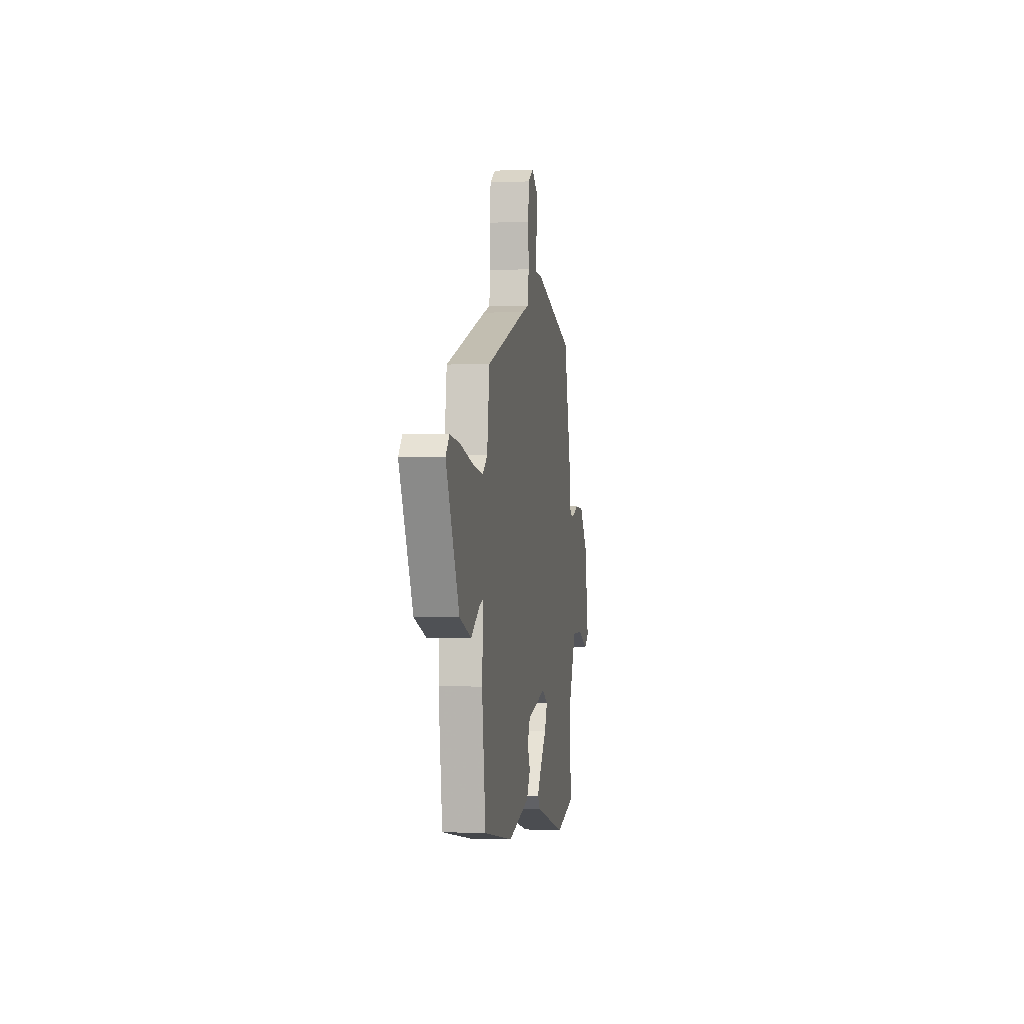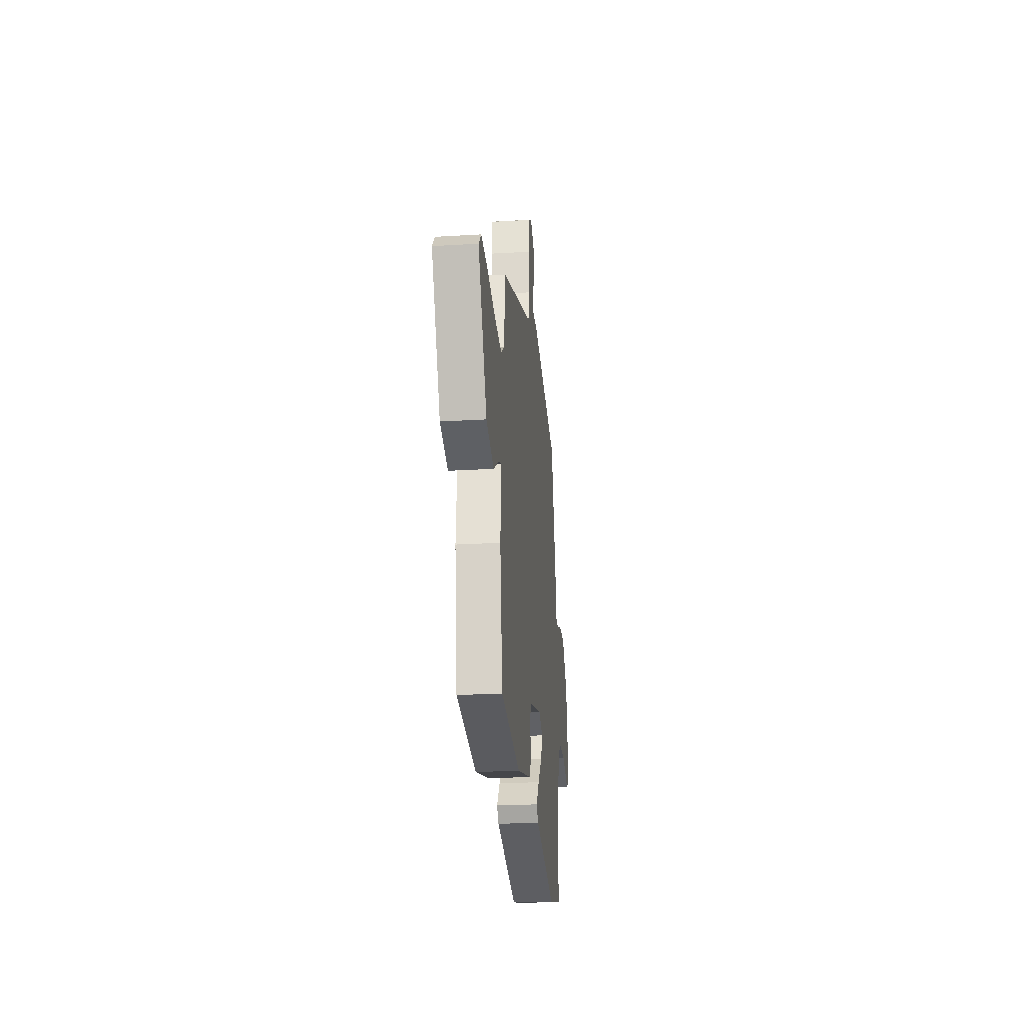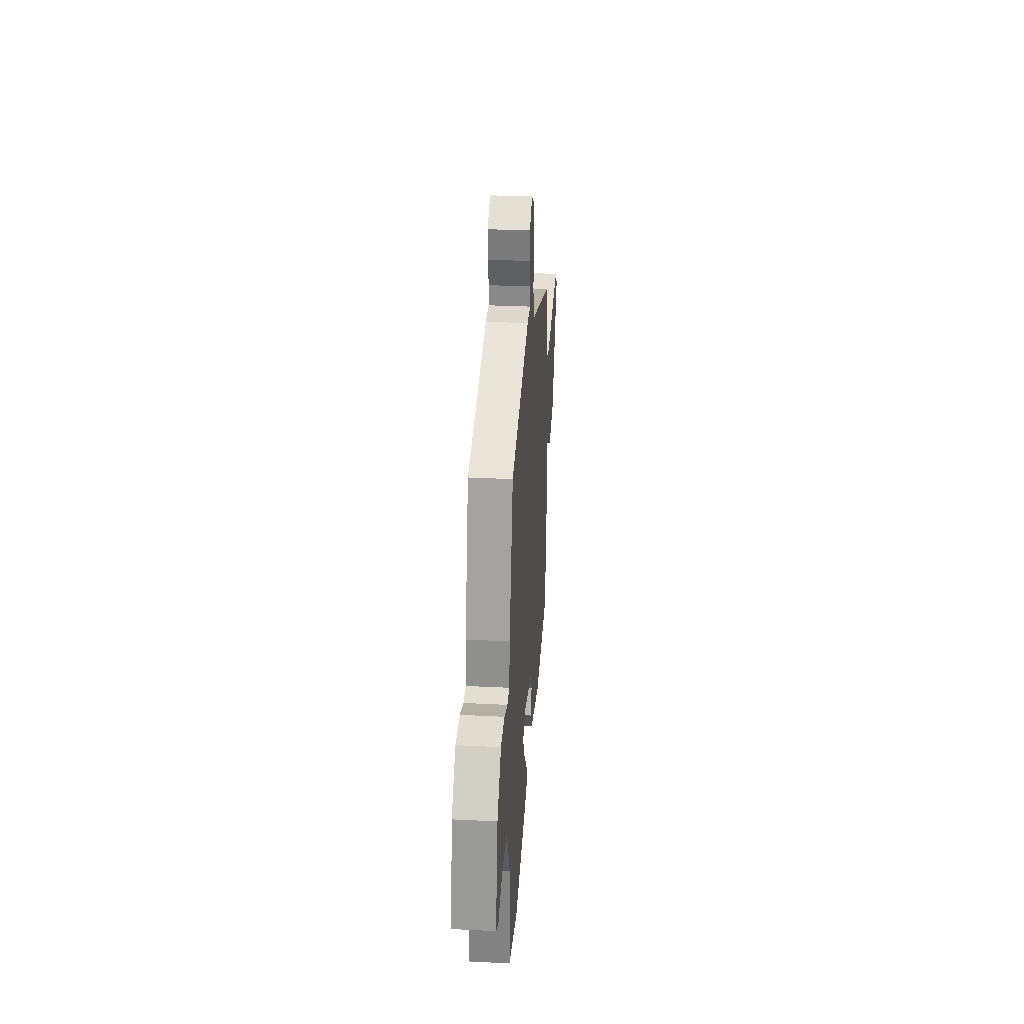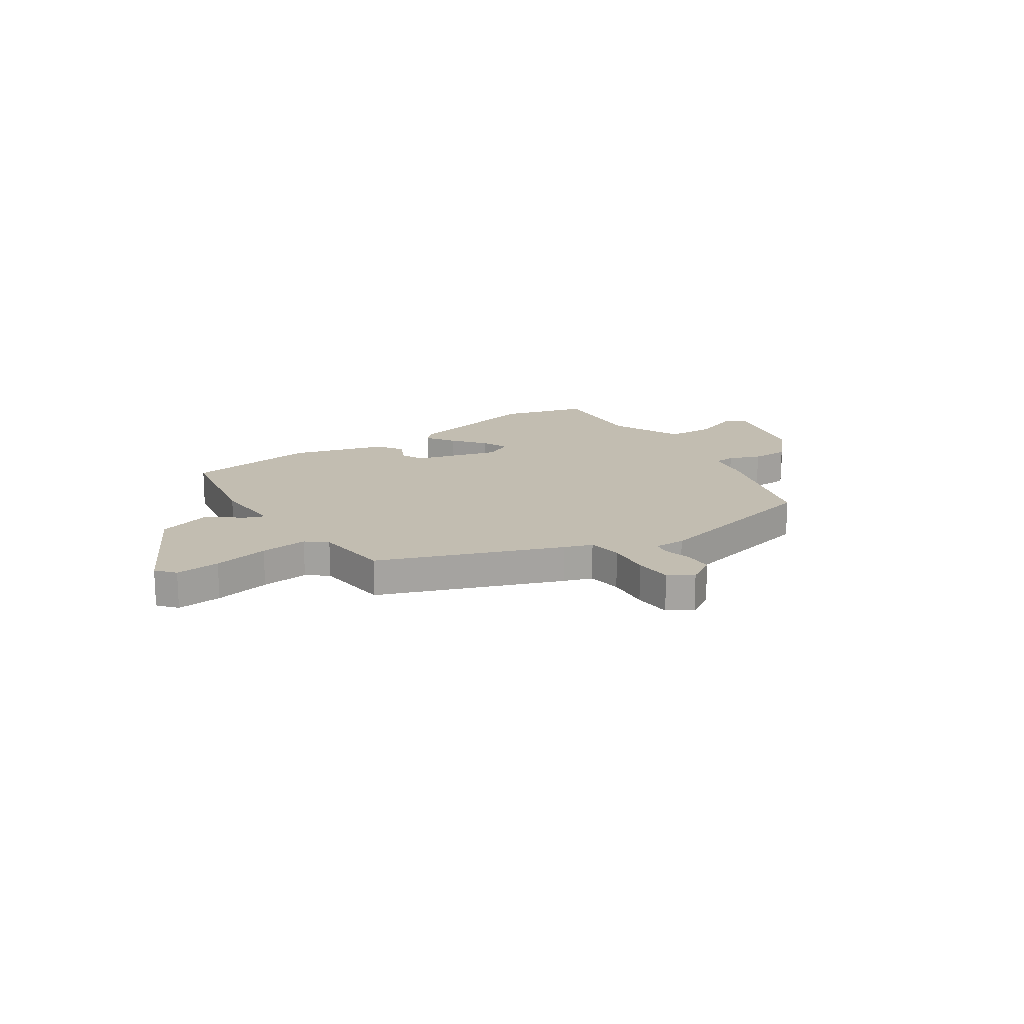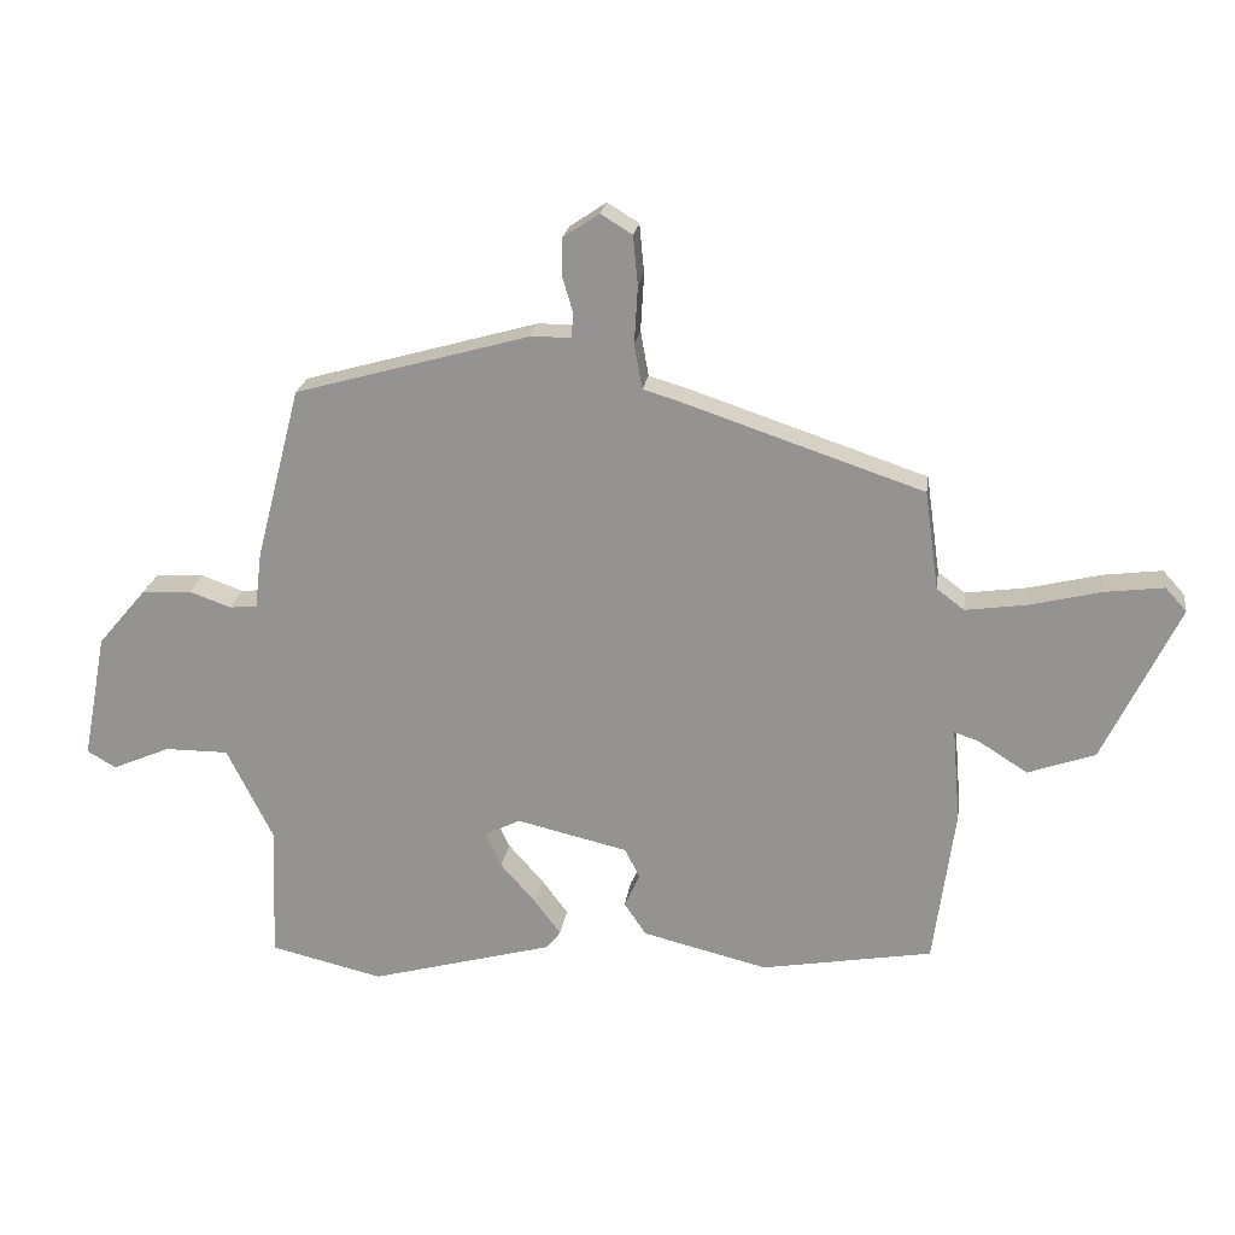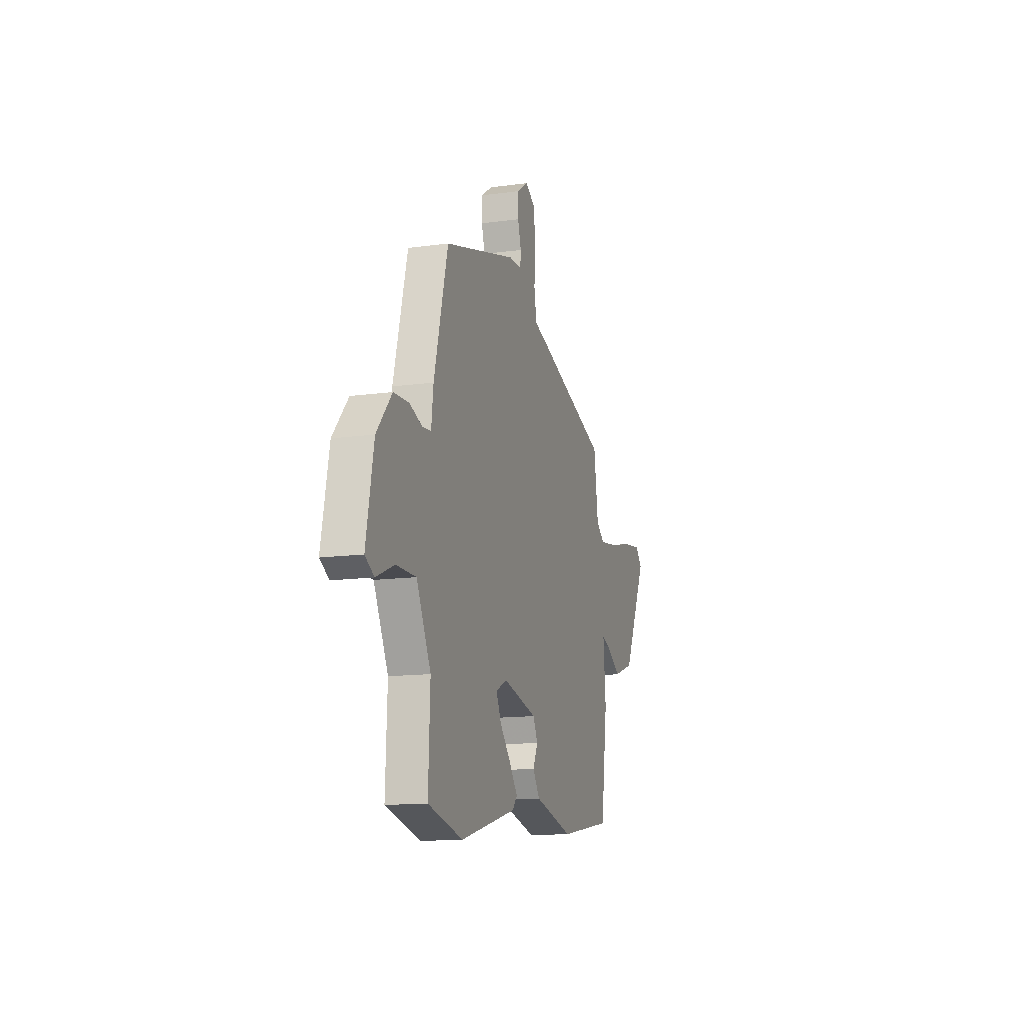
<metadata>
{"format":"obj","ext":"obj","renderer":"f3d","projection":"perspective","resolution":1024,"background":"white","views":[{"elev":-0.7,"azim":-81.0,"up":"+Z"},{"elev":-23.7,"azim":-84.2,"up":"+Z"},{"elev":31.0,"azim":94.1,"up":"+Z"},{"elev":16.9,"azim":-31.5,"up":"+Y"},{"elev":21.8,"azim":-172.1,"up":"+Z"},{"elev":-13.6,"azim":107.1,"up":"+Z"}]}
</metadata>
<code>
v 0.557 0.07 -0.486
v 0.389 0.07 -0.526
v 0.116 0.07 -0.452
v 0.094 0.07 -0.425
v 0.133 0.07 -0.373
v 0.186 0.07 -0.313
v 0.21 0.07 -0.261
v 0.157 0.07 -0.234
v -0.009 0.07 -0.273
v -0.031 0.07 -0.318
v -0.008 0.07 -0.367
v -0.041 0.07 -0.416
v -0.228 0.07 -0.462
v -0.483 0.07 -0.418
v -0.515 0.07 -0.183
v -0.503 0.07 -0.043
v -0.539 0.07 -0.055
v -0.613 0.07 -0.102
v -0.713 0.07 -0.067
v -0.826 0.07 0.168
v -0.794 0.07 0.203
v -0.707 0.07 0.192
v -0.6 0.07 0.166
v -0.508 0.07 0.153
v -0.467 0.07 0.184
v -0.446 0.07 0.332
v -0.089 0.07 0.452
v -0.033 0.07 0.469
v -0.021 0.07 0.536
v -0.026 0.07 0.621
v -0.019 0.07 0.695
v 0.028 0.07 0.724
v 0.083 0.07 0.687
v 0.083 0.07 0.632
v 0.067 0.07 0.578
v 0.07 0.07 0.542
v 0.131 0.07 0.541
v 0.48 0.07 0.443
v 0.547 0.07 0.184
v 0.557 0.07 0.101
v 0.598 0.07 0.097
v 0.66 0.07 0.119
v 0.733 0.07 0.115
v 0.806 0.07 0.029
v 0.842 0.07 -0.159
v 0.799 0.07 -0.184
v 0.713 0.07 -0.147
v 0.618 0.07 -0.147
v 0.549 0.07 -0.286
v 0.557 0 -0.486
v 0.389 0 -0.526
v 0.116 0 -0.452
v 0.094 0 -0.425
v 0.133 0 -0.373
v 0.186 0 -0.313
v 0.21 0 -0.261
v 0.157 0 -0.234
v -0.009 0 -0.273
v -0.031 0 -0.318
v -0.008 0 -0.367
v -0.041 0 -0.416
v -0.228 0 -0.462
v -0.483 0 -0.418
v -0.515 0 -0.183
v -0.503 0 -0.043
v -0.539 0 -0.055
v -0.613 0 -0.102
v -0.713 0 -0.067
v -0.826 0 0.168
v -0.794 0 0.203
v -0.707 0 0.192
v -0.6 0 0.166
v -0.508 0 0.153
v -0.467 0 0.184
v -0.446 0 0.332
v -0.089 0 0.452
v -0.033 0 0.469
v -0.021 0 0.536
v -0.026 0 0.621
v -0.019 0 0.695
v 0.028 0 0.724
v 0.083 0 0.687
v 0.083 0 0.632
v 0.067 0 0.578
v 0.07 0 0.542
v 0.131 0 0.541
v 0.48 0 0.443
v 0.547 0 0.184
v 0.557 0 0.101
v 0.598 0 0.097
v 0.66 0 0.119
v 0.733 0 0.115
v 0.806 0 0.029
v 0.842 0 -0.159
v 0.799 0 -0.184
v 0.713 0 -0.147
v 0.618 0 -0.147
v 0.549 0 -0.286
f 45 46 47
f 44 45 47
f 43 44 47
f 42 43 47
f 41 42 47
f 40 41 47 48
f 38 39 40
f 37 38 40
f 36 37 40
f 36 40 48 49
f 33 34 35
f 32 33 35
f 31 32 35
f 30 31 35
f 29 30 35
f 28 29 35 36
f 25 26 27 28
f 24 25 28
f 21 22 23
f 20 21 23
f 19 20 23
f 18 19 23
f 17 18 23
f 16 17 23 24
f 14 15 16
f 13 14 16
f 12 13 16
f 11 12 16
f 10 11 16
f 16 24 28
f 10 16 28
f 9 10 28
f 4 5 6
f 3 4 6
f 2 3 6
f 1 2 6
f 49 1 6
f 49 6 7
f 36 49 7 8
f 8 9 28 36
f 96 95 94
f 96 94 93
f 96 93 92
f 96 92 91
f 96 91 90
f 97 96 90 89
f 89 88 87
f 89 87 86
f 89 86 85
f 98 97 89 85
f 84 83 82
f 84 82 81
f 84 81 80
f 84 80 79
f 84 79 78
f 85 84 78 77
f 77 76 75 74
f 77 74 73
f 72 71 70
f 72 70 69
f 72 69 68
f 72 68 67
f 72 67 66
f 73 72 66 65
f 65 64 63
f 65 63 62
f 65 62 61
f 65 61 60
f 65 60 59
f 77 73 65
f 77 65 59
f 77 59 58
f 55 54 53
f 55 53 52
f 55 52 51
f 55 51 50
f 55 50 98
f 56 55 98
f 57 56 98 85
f 85 77 58 57
f 1 50 51 2
f 2 51 52 3
f 3 52 53 4
f 4 53 54 5
f 5 54 55 6
f 6 55 56 7
f 7 56 57 8
f 8 57 58 9
f 9 58 59 10
f 10 59 60 11
f 11 60 61 12
f 12 61 62 13
f 13 62 63 14
f 14 63 64 15
f 15 64 65 16
f 16 65 66 17
f 17 66 67 18
f 18 67 68 19
f 19 68 69 20
f 20 69 70 21
f 21 70 71 22
f 22 71 72 23
f 23 72 73 24
f 24 73 74 25
f 25 74 75 26
f 26 75 76 27
f 27 76 77 28
f 28 77 78 29
f 29 78 79 30
f 30 79 80 31
f 31 80 81 32
f 32 81 82 33
f 33 82 83 34
f 34 83 84 35
f 35 84 85 36
f 36 85 86 37
f 37 86 87 38
f 38 87 88 39
f 39 88 89 40
f 40 89 90 41
f 41 90 91 42
f 42 91 92 43
f 43 92 93 44
f 44 93 94 45
f 45 94 95 46
f 46 95 96 47
f 47 96 97 48
f 48 97 98 49
f 49 98 50 1

</code>
